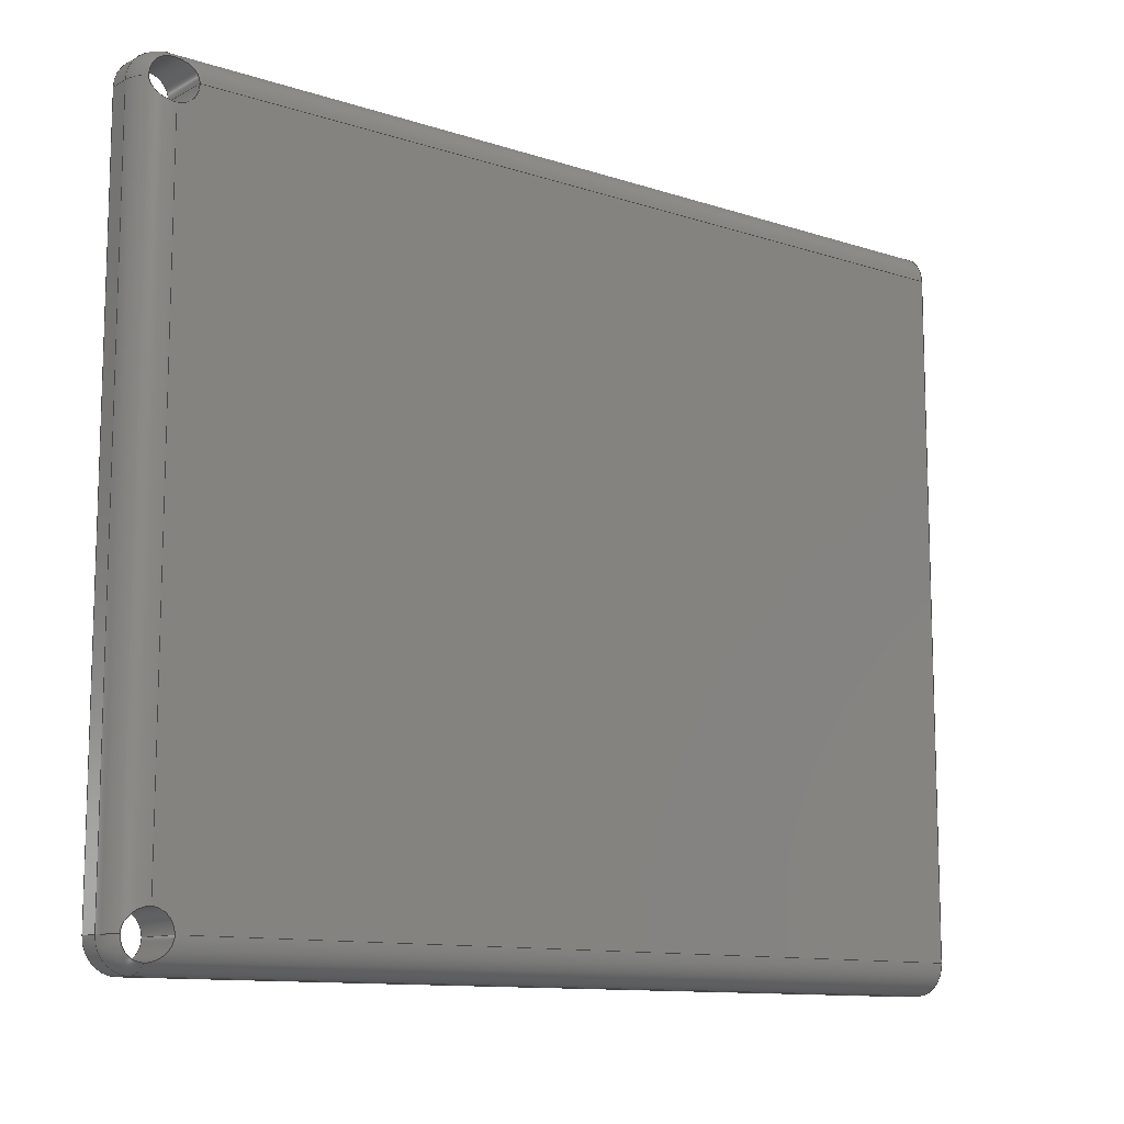
<metadata>
{"format":"step","ext":"step","renderer":"f3d","projection":"perspective","resolution":1024,"background":"white","views":[{"elev":-11.3,"azim":141.3,"up":"+Y"}]}
</metadata>
<code>
ISO-10303-21;
DATA;
#1=SHAPE_REPRESENTATION_RELATIONSHIP('','',#271,#2);
#2=ADVANCED_BREP_SHAPE_REPRESENTATION('',(#269),#479);
#3=SPHERICAL_SURFACE('',#291,0.003);
#4=SPHERICAL_SURFACE('',#298,0.003);
#5=B_SPLINE_CURVE_WITH_KNOTS('',3,(#438,#439,#440,#441,#442),
 .UNSPECIFIED.,.F.,.F.,(4,1,4),(0,0.001706,0.003411),
 .UNSPECIFIED.);
#6=B_SPLINE_CURVE_WITH_KNOTS('',3,(#452,#453,#454,#455,#456),
 .UNSPECIFIED.,.F.,.F.,(4,1,4),(0,0.001705,0.00341),
 .UNSPECIFIED.);
#7=B_SPLINE_CURVE_WITH_KNOTS('',3,(#460,#461,#462,#463,#464),
 .UNSPECIFIED.,.F.,.F.,(4,1,4),(0,0.001706,0.003411),
 .UNSPECIFIED.);
#8=B_SPLINE_CURVE_WITH_KNOTS('',3,(#467,#468,#469,#470,#471),
 .UNSPECIFIED.,.F.,.F.,(4,1,4),(0,0.001705,0.00341),
 .UNSPECIFIED.);
#9=CYLINDRICAL_SURFACE('',#287,0.003);
#10=CYLINDRICAL_SURFACE('',#289,0.003);
#11=CYLINDRICAL_SURFACE('',#294,0.003);
#12=CYLINDRICAL_SURFACE('',#296,0.003);
#13=CYLINDRICAL_SURFACE('',#301,0.003);
#14=CYLINDRICAL_SURFACE('',#302,0.0021);
#15=CYLINDRICAL_SURFACE('',#303,0.0021);
#16=LINE('',#390,#33);
#17=LINE('',#394,#34);
#18=LINE('',#396,#35);
#19=LINE('',#398,#36);
#20=LINE('',#400,#37);
#21=LINE('',#403,#38);
#22=LINE('',#405,#39);
#23=LINE('',#407,#40);
#24=LINE('',#411,#41);
#25=LINE('',#413,#42);
#26=LINE('',#416,#43);
#27=LINE('',#418,#44);
#28=LINE('',#420,#45);
#29=LINE('',#422,#46);
#30=LINE('',#425,#47);
#31=LINE('',#427,#48);
#32=LINE('',#429,#49);
#33=VECTOR('',#310,1);
#34=VECTOR('',#313,1);
#35=VECTOR('',#314,1);
#36=VECTOR('',#315,1);
#37=VECTOR('',#318,1);
#38=VECTOR('',#319,1);
#39=VECTOR('',#320,1);
#40=VECTOR('',#321,1);
#41=VECTOR('',#326,1);
#42=VECTOR('',#327,1);
#43=VECTOR('',#332,1);
#44=VECTOR('',#333,1);
#45=VECTOR('',#334,1);
#46=VECTOR('',#337,1);
#47=VECTOR('',#338,1);
#48=VECTOR('',#339,1);
#49=VECTOR('',#340,1);
#50=ORIENTED_EDGE('',*,*,#124,.F.);
#51=ORIENTED_EDGE('',*,*,#125,.T.);
#52=ORIENTED_EDGE('',*,*,#126,.F.);
#53=ORIENTED_EDGE('',*,*,#127,.T.);
#54=ORIENTED_EDGE('',*,*,#128,.F.);
#55=ORIENTED_EDGE('',*,*,#129,.T.);
#56=ORIENTED_EDGE('',*,*,#130,.T.);
#57=ORIENTED_EDGE('',*,*,#131,.T.);
#58=ORIENTED_EDGE('',*,*,#132,.T.);
#59=ORIENTED_EDGE('',*,*,#133,.F.);
#60=ORIENTED_EDGE('',*,*,#128,.T.);
#61=ORIENTED_EDGE('',*,*,#134,.T.);
#62=ORIENTED_EDGE('',*,*,#135,.F.);
#63=ORIENTED_EDGE('',*,*,#136,.F.);
#64=ORIENTED_EDGE('',*,*,#133,.T.);
#65=ORIENTED_EDGE('',*,*,#137,.T.);
#66=ORIENTED_EDGE('',*,*,#138,.T.);
#67=ORIENTED_EDGE('',*,*,#139,.T.);
#68=ORIENTED_EDGE('',*,*,#140,.F.);
#69=ORIENTED_EDGE('',*,*,#135,.T.);
#70=ORIENTED_EDGE('',*,*,#141,.T.);
#71=ORIENTED_EDGE('',*,*,#142,.T.);
#72=ORIENTED_EDGE('',*,*,#143,.T.);
#73=ORIENTED_EDGE('',*,*,#144,.T.);
#74=ORIENTED_EDGE('',*,*,#145,.T.);
#75=ORIENTED_EDGE('',*,*,#146,.T.);
#76=ORIENTED_EDGE('',*,*,#143,.F.);
#77=ORIENTED_EDGE('',*,*,#147,.T.);
#78=ORIENTED_EDGE('',*,*,#130,.F.);
#79=ORIENTED_EDGE('',*,*,#136,.T.);
#80=ORIENTED_EDGE('',*,*,#140,.T.);
#81=ORIENTED_EDGE('',*,*,#148,.T.);
#82=ORIENTED_EDGE('',*,*,#149,.F.);
#83=ORIENTED_EDGE('',*,*,#150,.F.);
#84=ORIENTED_EDGE('',*,*,#138,.F.);
#85=ORIENTED_EDGE('',*,*,#134,.F.);
#86=ORIENTED_EDGE('',*,*,#127,.F.);
#87=ORIENTED_EDGE('',*,*,#148,.F.);
#88=ORIENTED_EDGE('',*,*,#139,.F.);
#89=ORIENTED_EDGE('',*,*,#151,.F.);
#90=ORIENTED_EDGE('',*,*,#144,.F.);
#91=ORIENTED_EDGE('',*,*,#152,.F.);
#92=ORIENTED_EDGE('',*,*,#153,.F.);
#93=ORIENTED_EDGE('',*,*,#151,.T.);
#94=ORIENTED_EDGE('',*,*,#150,.T.);
#95=ORIENTED_EDGE('',*,*,#154,.F.);
#96=ORIENTED_EDGE('',*,*,#129,.F.);
#97=ORIENTED_EDGE('',*,*,#137,.F.);
#98=ORIENTED_EDGE('',*,*,#132,.F.);
#99=ORIENTED_EDGE('',*,*,#155,.F.);
#100=ORIENTED_EDGE('',*,*,#156,.F.);
#101=ORIENTED_EDGE('',*,*,#157,.F.);
#102=ORIENTED_EDGE('',*,*,#141,.F.);
#103=ORIENTED_EDGE('',*,*,#153,.T.);
#104=ORIENTED_EDGE('',*,*,#158,.F.);
#105=ORIENTED_EDGE('',*,*,#125,.F.);
#106=ORIENTED_EDGE('',*,*,#159,.F.);
#107=ORIENTED_EDGE('',*,*,#155,.T.);
#108=ORIENTED_EDGE('',*,*,#160,.F.);
#109=ORIENTED_EDGE('',*,*,#157,.T.);
#110=ORIENTED_EDGE('',*,*,#147,.F.);
#111=ORIENTED_EDGE('',*,*,#142,.F.);
#112=ORIENTED_EDGE('',*,*,#160,.T.);
#113=ORIENTED_EDGE('',*,*,#131,.F.);
#114=ORIENTED_EDGE('',*,*,#154,.T.);
#115=ORIENTED_EDGE('',*,*,#159,.T.);
#116=ORIENTED_EDGE('',*,*,#156,.T.);
#117=ORIENTED_EDGE('',*,*,#124,.T.);
#118=ORIENTED_EDGE('',*,*,#145,.F.);
#119=ORIENTED_EDGE('',*,*,#149,.T.);
#120=ORIENTED_EDGE('',*,*,#126,.T.);
#121=ORIENTED_EDGE('',*,*,#158,.T.);
#122=ORIENTED_EDGE('',*,*,#152,.T.);
#123=ORIENTED_EDGE('',*,*,#146,.F.);
#124=EDGE_CURVE('',#161,#162,#185,.T.);
#125=EDGE_CURVE('',#161,#163,#16,.T.);
#126=EDGE_CURVE('',#164,#163,#186,.T.);
#127=EDGE_CURVE('',#164,#165,#17,.F.);
#128=EDGE_CURVE('',#166,#165,#18,.T.);
#129=EDGE_CURVE('',#166,#162,#19,.T.);
#130=EDGE_CURVE('',#167,#168,#20,.T.);
#131=EDGE_CURVE('',#168,#169,#21,.T.);
#132=EDGE_CURVE('',#169,#170,#22,.F.);
#133=EDGE_CURVE('',#167,#170,#23,.T.);
#134=EDGE_CURVE('',#165,#171,#187,.F.);
#135=EDGE_CURVE('',#172,#171,#24,.T.);
#136=EDGE_CURVE('',#167,#172,#25,.T.);
#137=EDGE_CURVE('',#170,#166,#188,.F.);
#138=EDGE_CURVE('',#171,#173,#26,.T.);
#139=EDGE_CURVE('',#173,#174,#27,.F.);
#140=EDGE_CURVE('',#172,#174,#28,.T.);
#141=EDGE_CURVE('',#175,#176,#29,.F.);
#142=EDGE_CURVE('',#176,#177,#30,.F.);
#143=EDGE_CURVE('',#177,#178,#31,.T.);
#144=EDGE_CURVE('',#178,#175,#32,.T.);
#145=EDGE_CURVE('',#179,#179,#189,.T.);
#146=EDGE_CURVE('',#180,#180,#190,.T.);
#147=EDGE_CURVE('',#177,#168,#191,.T.);
#148=EDGE_CURVE('',#174,#178,#192,.T.);
#149=EDGE_CURVE('',#181,#164,#5,.T.);
#150=EDGE_CURVE('',#173,#181,#193,.T.);
#151=EDGE_CURVE('',#175,#173,#194,.T.);
#152=EDGE_CURVE('',#182,#181,#195,.F.);
#153=EDGE_CURVE('',#175,#182,#196,.F.);
#154=EDGE_CURVE('',#162,#183,#6,.T.);
#155=EDGE_CURVE('',#183,#169,#197,.T.);
#156=EDGE_CURVE('',#184,#161,#7,.T.);
#157=EDGE_CURVE('',#176,#184,#198,.T.);
#158=EDGE_CURVE('',#163,#182,#8,.T.);
#159=EDGE_CURVE('',#183,#184,#199,.F.);
#160=EDGE_CURVE('',#176,#169,#200,.F.);
#161=VERTEX_POINT('',#388);
#162=VERTEX_POINT('',#389);
#163=VERTEX_POINT('',#391);
#164=VERTEX_POINT('',#393);
#165=VERTEX_POINT('',#395);
#166=VERTEX_POINT('',#397);
#167=VERTEX_POINT('',#401);
#168=VERTEX_POINT('',#402);
#169=VERTEX_POINT('',#404);
#170=VERTEX_POINT('',#406);
#171=VERTEX_POINT('',#410);
#172=VERTEX_POINT('',#412);
#173=VERTEX_POINT('',#417);
#174=VERTEX_POINT('',#419);
#175=VERTEX_POINT('',#423);
#176=VERTEX_POINT('',#424);
#177=VERTEX_POINT('',#426);
#178=VERTEX_POINT('',#428);
#179=VERTEX_POINT('',#432);
#180=VERTEX_POINT('',#434);
#181=VERTEX_POINT('',#443);
#182=VERTEX_POINT('',#449);
#183=VERTEX_POINT('',#457);
#184=VERTEX_POINT('',#465);
#185=CIRCLE('',#274,0.0021);
#186=CIRCLE('',#275,0.0021);
#187=CIRCLE('',#278,0.003);
#188=CIRCLE('',#279,0.003);
#189=CIRCLE('',#283,0.0021);
#190=CIRCLE('',#284,0.0021);
#191=CIRCLE('',#285,0.003);
#192=CIRCLE('',#286,0.003);
#193=CIRCLE('',#288,0.003);
#194=CIRCLE('',#290,0.003);
#195=CIRCLE('',#292,0.0021);
#196=CIRCLE('',#293,0.003);
#197=CIRCLE('',#295,0.003);
#198=CIRCLE('',#297,0.003);
#199=CIRCLE('',#299,0.0021);
#200=CIRCLE('',#300,0.003);
#201=EDGE_LOOP('',(#50,#51,#52,#53,#54,#55));
#202=EDGE_LOOP('',(#56,#57,#58,#59));
#203=EDGE_LOOP('',(#60,#61,#62,#63,#64,#65));
#204=EDGE_LOOP('',(#66,#67,#68,#69));
#205=EDGE_LOOP('',(#70,#71,#72,#73));
#206=EDGE_LOOP('',(#74));
#207=EDGE_LOOP('',(#75));
#208=EDGE_LOOP('',(#76,#77,#78,#79,#80,#81));
#209=EDGE_LOOP('',(#82,#83,#84,#85,#86));
#210=EDGE_LOOP('',(#87,#88,#89,#90));
#211=EDGE_LOOP('',(#91,#92,#93,#94));
#212=EDGE_LOOP('',(#95,#96,#97,#98,#99));
#213=EDGE_LOOP('',(#100,#101,#102,#103,#104,#105));
#214=EDGE_LOOP('',(#106,#107,#108,#109));
#215=EDGE_LOOP('',(#110,#111,#112,#113));
#216=EDGE_LOOP('',(#114,#115,#116,#117));
#217=EDGE_LOOP('',(#118));
#218=EDGE_LOOP('',(#119,#120,#121,#122));
#219=EDGE_LOOP('',(#123));
#220=FACE_BOUND('',#201,.T.);
#221=FACE_BOUND('',#202,.T.);
#222=FACE_BOUND('',#203,.T.);
#223=FACE_BOUND('',#204,.T.);
#224=FACE_BOUND('',#205,.T.);
#225=FACE_BOUND('',#206,.T.);
#226=FACE_BOUND('',#207,.T.);
#227=FACE_BOUND('',#208,.T.);
#228=FACE_BOUND('',#209,.T.);
#229=FACE_BOUND('',#210,.T.);
#230=FACE_BOUND('',#211,.T.);
#231=FACE_BOUND('',#212,.T.);
#232=FACE_BOUND('',#213,.T.);
#233=FACE_BOUND('',#214,.T.);
#234=FACE_BOUND('',#215,.T.);
#235=FACE_BOUND('',#216,.T.);
#236=FACE_BOUND('',#217,.T.);
#237=FACE_BOUND('',#218,.T.);
#238=FACE_BOUND('',#219,.T.);
#239=PLANE('',#273);
#240=PLANE('',#276);
#241=PLANE('',#277);
#242=PLANE('',#280);
#243=PLANE('',#281);
#244=PLANE('',#282);
#245=ADVANCED_FACE('',(#220),#239,.F.);
#246=ADVANCED_FACE('',(#221),#240,.T.);
#247=ADVANCED_FACE('',(#222),#241,.F.);
#248=ADVANCED_FACE('',(#223),#242,.F.);
#249=ADVANCED_FACE('',(#224),#243,.T.);
#250=ADVANCED_FACE('',(#225,#226,#227),#244,.T.);
#251=ADVANCED_FACE('',(#228),#9,.T.);
#252=ADVANCED_FACE('',(#229),#10,.T.);
#253=ADVANCED_FACE('',(#230),#3,.T.);
#254=ADVANCED_FACE('',(#231),#11,.T.);
#255=ADVANCED_FACE('',(#232),#12,.T.);
#256=ADVANCED_FACE('',(#233),#4,.T.);
#257=ADVANCED_FACE('',(#234),#13,.T.);
#258=ADVANCED_FACE('',(#235,#236),#14,.F.);
#259=ADVANCED_FACE('',(#237,#238),#15,.F.);
#260=CLOSED_SHELL('',(#245,#246,#247,#248,#249,#250,#251,#252,#253,#254,
#255,#256,#257,#258,#259));
#261=STYLED_ITEM('',(#262),#269);
#262=PRESENTATION_STYLE_ASSIGNMENT((#263));
#263=SURFACE_STYLE_USAGE(.BOTH.,#264);
#264=SURFACE_SIDE_STYLE('',(#265));
#265=SURFACE_STYLE_FILL_AREA(#266);
#266=FILL_AREA_STYLE('',(#267));
#267=FILL_AREA_STYLE_COLOUR('',#268);
#268=COLOUR_RGB('',0.9843,0.9843,0.9843);
#269=MANIFOLD_SOLID_BREP('bottom1',#260);
#270=SHAPE_DEFINITION_REPRESENTATION(#484,#271);
#271=SHAPE_REPRESENTATION('bottom1',(#272),#479);
#272=AXIS2_PLACEMENT_3D('',#385,#304,#305);
#273=AXIS2_PLACEMENT_3D('',#386,#306,#307);
#274=AXIS2_PLACEMENT_3D('',#387,#308,#309);
#275=AXIS2_PLACEMENT_3D('',#392,#311,#312);
#276=AXIS2_PLACEMENT_3D('',#399,#316,#317);
#277=AXIS2_PLACEMENT_3D('',#408,#322,#323);
#278=AXIS2_PLACEMENT_3D('',#409,#324,#325);
#279=AXIS2_PLACEMENT_3D('',#414,#328,#329);
#280=AXIS2_PLACEMENT_3D('',#415,#330,#331);
#281=AXIS2_PLACEMENT_3D('',#421,#335,#336);
#282=AXIS2_PLACEMENT_3D('',#430,#341,#342);
#283=AXIS2_PLACEMENT_3D('',#431,#343,#344);
#284=AXIS2_PLACEMENT_3D('',#433,#345,#346);
#285=AXIS2_PLACEMENT_3D('',#435,#347,#348);
#286=AXIS2_PLACEMENT_3D('',#436,#349,#350);
#287=AXIS2_PLACEMENT_3D('',#437,#351,#352);
#288=AXIS2_PLACEMENT_3D('',#444,#353,#354);
#289=AXIS2_PLACEMENT_3D('',#445,#355,#356);
#290=AXIS2_PLACEMENT_3D('',#446,#357,#358);
#291=AXIS2_PLACEMENT_3D('',#447,#359,#360);
#292=AXIS2_PLACEMENT_3D('',#448,#361,#362);
#293=AXIS2_PLACEMENT_3D('',#450,#363,#364);
#294=AXIS2_PLACEMENT_3D('',#451,#365,#366);
#295=AXIS2_PLACEMENT_3D('',#458,#367,#368);
#296=AXIS2_PLACEMENT_3D('',#459,#369,#370);
#297=AXIS2_PLACEMENT_3D('',#466,#371,#372);
#298=AXIS2_PLACEMENT_3D('',#472,#373,#374);
#299=AXIS2_PLACEMENT_3D('',#473,#375,#376);
#300=AXIS2_PLACEMENT_3D('',#474,#377,#378);
#301=AXIS2_PLACEMENT_3D('',#475,#379,#380);
#302=AXIS2_PLACEMENT_3D('',#476,#381,#382);
#303=AXIS2_PLACEMENT_3D('',#477,#383,#384);
#304=DIRECTION('',(0,0,1));
#305=DIRECTION('',(1,0,0));
#306=DIRECTION('',(0,0,1));
#307=DIRECTION('',(1,0,0));
#308=DIRECTION('',(0,0,-1));
#309=DIRECTION('',(-1,0,0));
#310=DIRECTION('',(-1.875e-16,-1,0));
#311=DIRECTION('',(0,0,-1));
#312=DIRECTION('',(-1,0,0));
#313=DIRECTION('',(1,0,0));
#314=DIRECTION('',(-1.875e-16,-1,0));
#315=DIRECTION('',(1,0,0));
#316=DIRECTION('',(0,1,0));
#317=DIRECTION('',(0,0,1));
#318=DIRECTION('',(1,0,0));
#319=DIRECTION('',(0,0,-1));
#320=DIRECTION('',(1,0,0));
#321=DIRECTION('',(0,0,-1));
#322=DIRECTION('',(1,-1.875e-16,0));
#323=DIRECTION('',(1.875e-16,1,0));
#324=DIRECTION('',(1,-1.875e-16,0));
#325=DIRECTION('',(1.875e-16,1,0));
#326=DIRECTION('',(0,0,-1));
#327=DIRECTION('',(-1.875e-16,-1,0));
#328=DIRECTION('',(1,-1.875e-16,0));
#329=DIRECTION('',(1.875e-16,1,0));
#330=DIRECTION('',(0,1,0));
#331=DIRECTION('',(0,0,1));
#332=DIRECTION('',(1,0,0));
#333=DIRECTION('',(0,0,-1));
#334=DIRECTION('',(1,0,0));
#335=DIRECTION('',(1,-1.875e-16,0));
#336=DIRECTION('',(1.875e-16,1,0));
#337=DIRECTION('',(-1.875e-16,-1,0));
#338=DIRECTION('',(0,0,-1));
#339=DIRECTION('',(-1.875e-16,-1,0));
#340=DIRECTION('',(0,0,-1));
#341=DIRECTION('',(0,0,1));
#342=DIRECTION('',(1,0,0));
#343=DIRECTION('',(0,0,-1));
#344=DIRECTION('',(-1,0,0));
#345=DIRECTION('',(0,0,-1));
#346=DIRECTION('',(-1,0,0));
#347=DIRECTION('',(0,0,1));
#348=DIRECTION('',(1,0,0));
#349=DIRECTION('',(0,0,1));
#350=DIRECTION('',(1,0,0));
#351=DIRECTION('',(1,0,0));
#352=DIRECTION('',(0,0,-1));
#353=DIRECTION('',(1,0,0));
#354=DIRECTION('',(0,0,-1));
#355=DIRECTION('',(0,0,1));
#356=DIRECTION('',(1,0,0));
#357=DIRECTION('',(0,0,-1));
#358=DIRECTION('',(-1,0,0));
#359=DIRECTION('',(0,-1,0));
#360=DIRECTION('',(0,0,-1));
#361=DIRECTION('',(0,0,1));
#362=DIRECTION('',(1,0,0));
#363=DIRECTION('',(0,-1,0));
#364=DIRECTION('',(0,0,-1));
#365=DIRECTION('',(-1,0,0));
#366=DIRECTION('',(0,0,1));
#367=DIRECTION('',(1,0,0));
#368=DIRECTION('',(0,0,-1));
#369=DIRECTION('',(1.875e-16,1,0));
#370=DIRECTION('',(-1,1.875e-16,0));
#371=DIRECTION('',(0,1,0));
#372=DIRECTION('',(0,0,1));
#373=DIRECTION('',(0,0,-1));
#374=DIRECTION('',(-1,0,0));
#375=DIRECTION('',(0,0,1));
#376=DIRECTION('',(1,0,0));
#377=DIRECTION('',(0,0,-1));
#378=DIRECTION('',(-1,0,0));
#379=DIRECTION('',(0,0,-1));
#380=DIRECTION('',(-1,0,0));
#381=DIRECTION('',(0,0,-1));
#382=DIRECTION('',(-1,0,0));
#383=DIRECTION('',(0,0,-1));
#384=DIRECTION('',(-1,0,0));
#385=CARTESIAN_POINT('',(0,0,0));
#386=CARTESIAN_POINT('',(0,0,0));
#387=CARTESIAN_POINT('',(0.0415,0.034,0));
#388=CARTESIAN_POINT('',(0.0415,0.0319,0));
#389=CARTESIAN_POINT('',(0.0394,0.034,0));
#390=CARTESIAN_POINT('',(0.0415,-0.037,0));
#391=CARTESIAN_POINT('',(0.0415,-0.0319,0));
#392=CARTESIAN_POINT('',(0.0415,-0.034,0));
#393=CARTESIAN_POINT('',(0.0394,-0.034,0));
#394=CARTESIAN_POINT('',(0,-0.034,0));
#395=CARTESIAN_POINT('',(-0.0445,-0.034,0));
#396=CARTESIAN_POINT('',(-0.0445,0,0));
#397=CARTESIAN_POINT('',(-0.0445,0.034,0));
#398=CARTESIAN_POINT('',(0.0445,0.034,0));
#399=CARTESIAN_POINT('',(6.939e-18,0.037,0.005));
#400=CARTESIAN_POINT('',(6.939e-18,0.037,0.005));
#401=CARTESIAN_POINT('',(-0.0445,0.037,0.005));
#402=CARTESIAN_POINT('',(0.0415,0.037,0.005));
#403=CARTESIAN_POINT('',(0.0415,0.037,0.005));
#404=CARTESIAN_POINT('',(0.0415,0.037,0.003));
#405=CARTESIAN_POINT('',(-0.0445,0.037,0.003));
#406=CARTESIAN_POINT('',(-0.0445,0.037,0.003));
#407=CARTESIAN_POINT('',(-0.0445,0.037,0.005));
#408=CARTESIAN_POINT('',(-0.0445,0,0.005));
#409=CARTESIAN_POINT('',(-0.0445,-0.034,0.003));
#410=CARTESIAN_POINT('',(-0.0445,-0.037,0.003));
#411=CARTESIAN_POINT('',(-0.0445,-0.037,0.005));
#412=CARTESIAN_POINT('',(-0.0445,-0.037,0.005));
#413=CARTESIAN_POINT('',(-0.0445,0,0.005));
#414=CARTESIAN_POINT('',(-0.0445,0.034,0.003));
#415=CARTESIAN_POINT('',(-6.939e-18,-0.037,0.005));
#416=CARTESIAN_POINT('',(-6.939e-18,-0.037,0.003));
#417=CARTESIAN_POINT('',(0.0415,-0.037,0.003));
#418=CARTESIAN_POINT('',(0.0415,-0.037,0.005));
#419=CARTESIAN_POINT('',(0.0415,-0.037,0.005));
#420=CARTESIAN_POINT('',(-6.939e-18,-0.037,0.005));
#421=CARTESIAN_POINT('',(0.0445,0,0.005));
#422=CARTESIAN_POINT('',(0.0445,0.037,0.003));
#423=CARTESIAN_POINT('',(0.0445,-0.034,0.003));
#424=CARTESIAN_POINT('',(0.0445,0.034,0.003));
#425=CARTESIAN_POINT('',(0.0445,0.034,0.005));
#426=CARTESIAN_POINT('',(0.0445,0.034,0.005));
#427=CARTESIAN_POINT('',(0.0445,0,0.005));
#428=CARTESIAN_POINT('',(0.0445,-0.034,0.005));
#429=CARTESIAN_POINT('',(0.0445,-0.034,0));
#430=CARTESIAN_POINT('',(0,0,0.005));
#431=CARTESIAN_POINT('',(0.0415,0.034,0.005));
#432=CARTESIAN_POINT('',(0.0394,0.034,0.005));
#433=CARTESIAN_POINT('',(0.0415,-0.034,0.005));
#434=CARTESIAN_POINT('',(0.0394,-0.034,0.005));
#435=CARTESIAN_POINT('',(0.0415,0.034,0.005));
#436=CARTESIAN_POINT('',(0.0415,-0.034,0.005));
#437=CARTESIAN_POINT('',(-6.939e-18,-0.034,0.003));
#438=CARTESIAN_POINT('',(0.0415,-0.0361,0.0008576));
#439=CARTESIAN_POINT('',(0.04092,-0.0361,0.0008576));
#440=CARTESIAN_POINT('',(0.03988,-0.03564,0.0003632));
#441=CARTESIAN_POINT('',(0.0394,-0.03458,-2.366e-19));
#442=CARTESIAN_POINT('',(0.0394,-0.034,-2.366e-19));
#443=CARTESIAN_POINT('',(0.0415,-0.0361,0.0008576));
#444=CARTESIAN_POINT('',(0.0415,-0.034,0.003));
#445=CARTESIAN_POINT('',(0.0415,-0.034,0.005));
#446=CARTESIAN_POINT('',(0.0415,-0.034,0.003));
#447=CARTESIAN_POINT('',(0.0415,-0.034,0.003));
#448=CARTESIAN_POINT('',(0.0415,-0.034,0.0008576));
#449=CARTESIAN_POINT('',(0.0436,-0.034,0.0008576));
#450=CARTESIAN_POINT('',(0.0415,-0.034,0.003));
#451=CARTESIAN_POINT('',(0,0.034,0.003));
#452=CARTESIAN_POINT('',(0.0394,0.034,0));
#453=CARTESIAN_POINT('',(0.0394,0.03458,0));
#454=CARTESIAN_POINT('',(0.03988,0.03564,0.000364));
#455=CARTESIAN_POINT('',(0.04092,0.0361,0.0008576));
#456=CARTESIAN_POINT('',(0.0415,0.0361,0.0008576));
#457=CARTESIAN_POINT('',(0.0415,0.0361,0.0008576));
#458=CARTESIAN_POINT('',(0.0415,0.034,0.003));
#459=CARTESIAN_POINT('',(0.0415,-7.783e-18,0.003));
#460=CARTESIAN_POINT('',(0.0436,0.034,0.0008576));
#461=CARTESIAN_POINT('',(0.0436,0.03342,0.0008576));
#462=CARTESIAN_POINT('',(0.04314,0.03238,0.0003632));
#463=CARTESIAN_POINT('',(0.04208,0.0319,-1.04e-18));
#464=CARTESIAN_POINT('',(0.0415,0.0319,1.157e-19));
#465=CARTESIAN_POINT('',(0.0436,0.034,0.0008576));
#466=CARTESIAN_POINT('',(0.0415,0.034,0.003));
#467=CARTESIAN_POINT('',(0.0415,-0.0319,0));
#468=CARTESIAN_POINT('',(0.04208,-0.0319,1.152e-18));
#469=CARTESIAN_POINT('',(0.04314,-0.03238,0.000364));
#470=CARTESIAN_POINT('',(0.0436,-0.03342,0.0008576));
#471=CARTESIAN_POINT('',(0.0436,-0.034,0.0008576));
#472=CARTESIAN_POINT('',(0.0415,0.034,0.003));
#473=CARTESIAN_POINT('',(0.0415,0.034,0.0008576));
#474=CARTESIAN_POINT('',(0.0415,0.034,0.003));
#475=CARTESIAN_POINT('',(0.0415,0.034,0.005));
#476=CARTESIAN_POINT('',(0.0415,0.034,0.005));
#477=CARTESIAN_POINT('',(0.0415,-0.034,0.005));
#478=MECHANICAL_DESIGN_GEOMETRIC_PRESENTATION_REPRESENTATION('',(#261),
#479);
#479=(
GEOMETRIC_REPRESENTATION_CONTEXT(3)
GLOBAL_UNCERTAINTY_ASSIGNED_CONTEXT((#480))
GLOBAL_UNIT_ASSIGNED_CONTEXT((#483,#482,#481))
REPRESENTATION_CONTEXT('bottom1','TOP_LEVEL_ASSEMBLY_PART')
);
#480=UNCERTAINTY_MEASURE_WITH_UNIT(LENGTH_MEASURE(2e-05),#483,
'DISTANCE_ACCURACY_VALUE','Maximum Tolerance applied to model');
#481=(
NAMED_UNIT(*)
SI_UNIT($,.STERADIAN.)
SOLID_ANGLE_UNIT()
);
#482=(
NAMED_UNIT(*)
PLANE_ANGLE_UNIT()
SI_UNIT($,.RADIAN.)
);
#483=(
LENGTH_UNIT()
NAMED_UNIT(*)
SI_UNIT($,.METRE.)
);
#484=PRODUCT_DEFINITION_SHAPE('','',#485);
#485=PRODUCT_DEFINITION('','',#487,#486);
#486=PRODUCT_DEFINITION_CONTEXT('',#493,'design');
#487=PRODUCT_DEFINITION_FORMATION_WITH_SPECIFIED_SOURCE('','',#489,
 .NOT_KNOWN.);
#488=PRODUCT_RELATED_PRODUCT_CATEGORY('','',(#489));
#489=PRODUCT('bottom1','bottom1','bottom1',(#491));
#490=PRODUCT_CATEGORY('','');
#491=PRODUCT_CONTEXT('',#493,'mechanical');
#492=APPLICATION_PROTOCOL_DEFINITION('international standard',
'ap242_managed_model_based_3d_engineering',2011,#493);
#493=APPLICATION_CONTEXT('managed model based 3d engineering');
ENDSEC;
END-ISO-10303-21;

</code>
